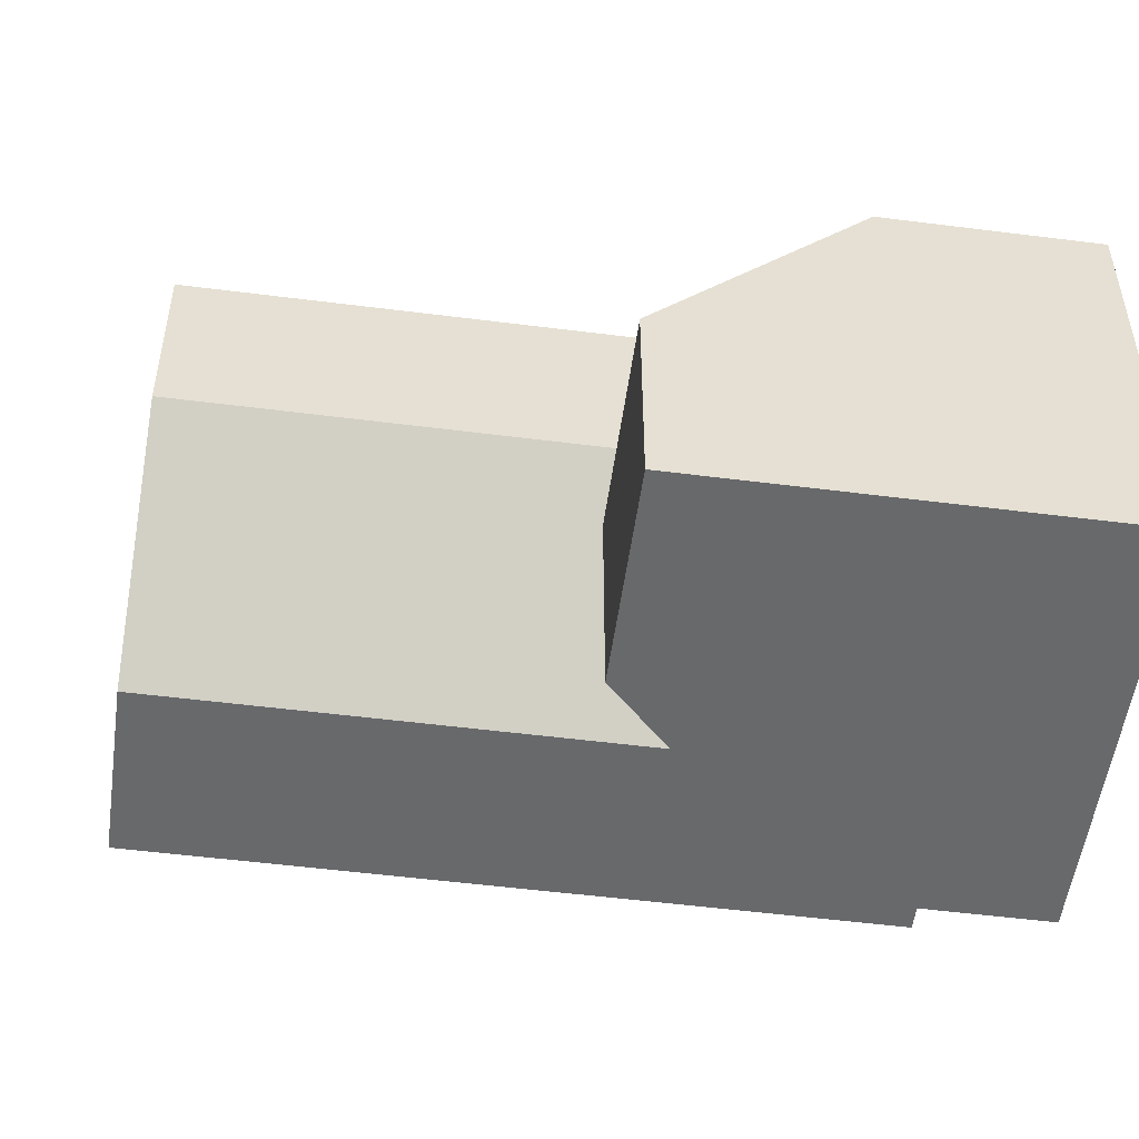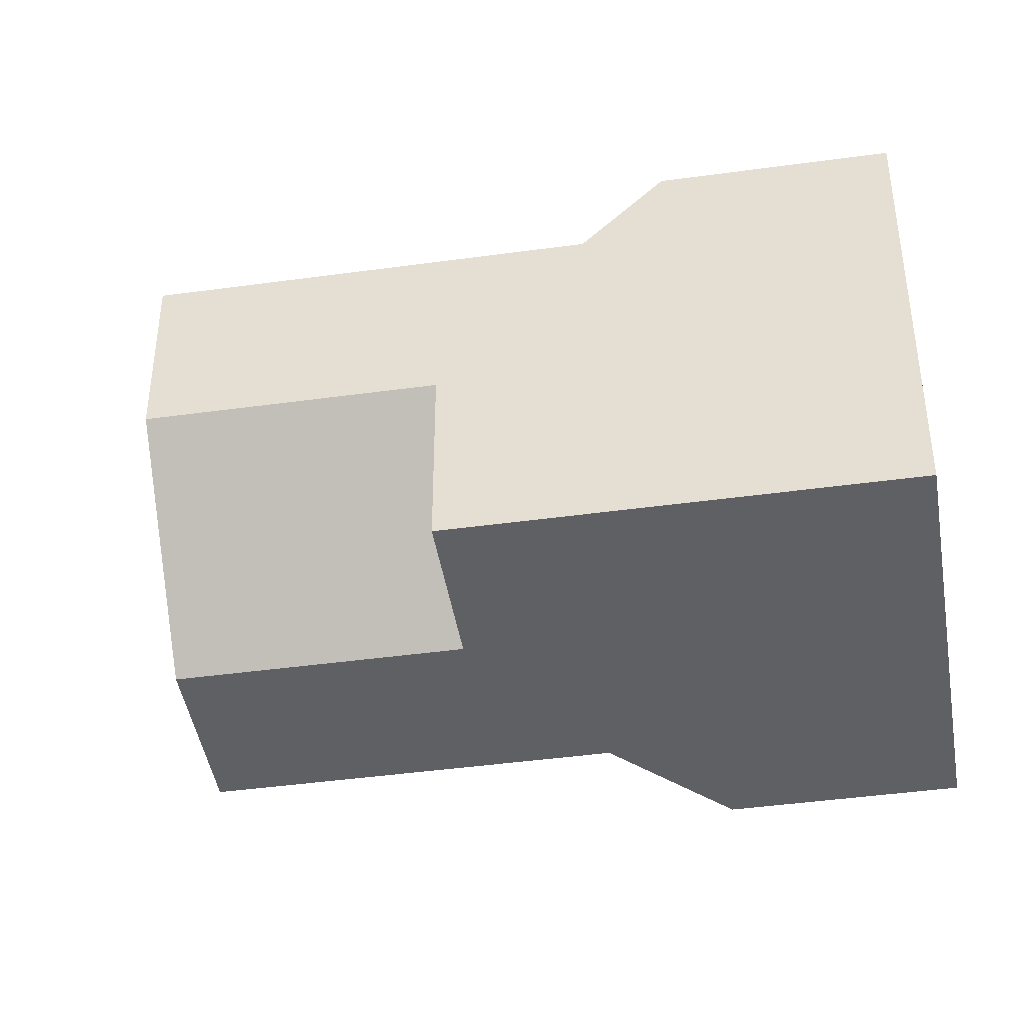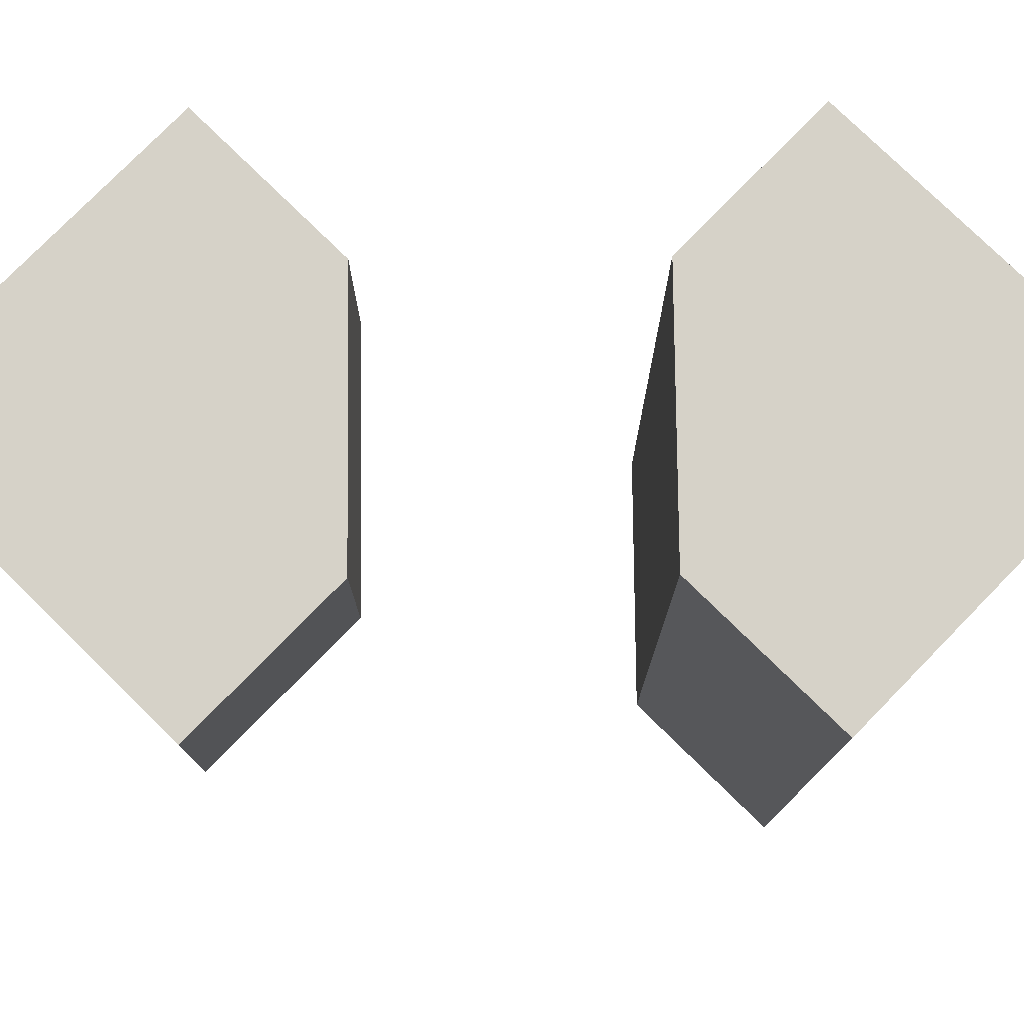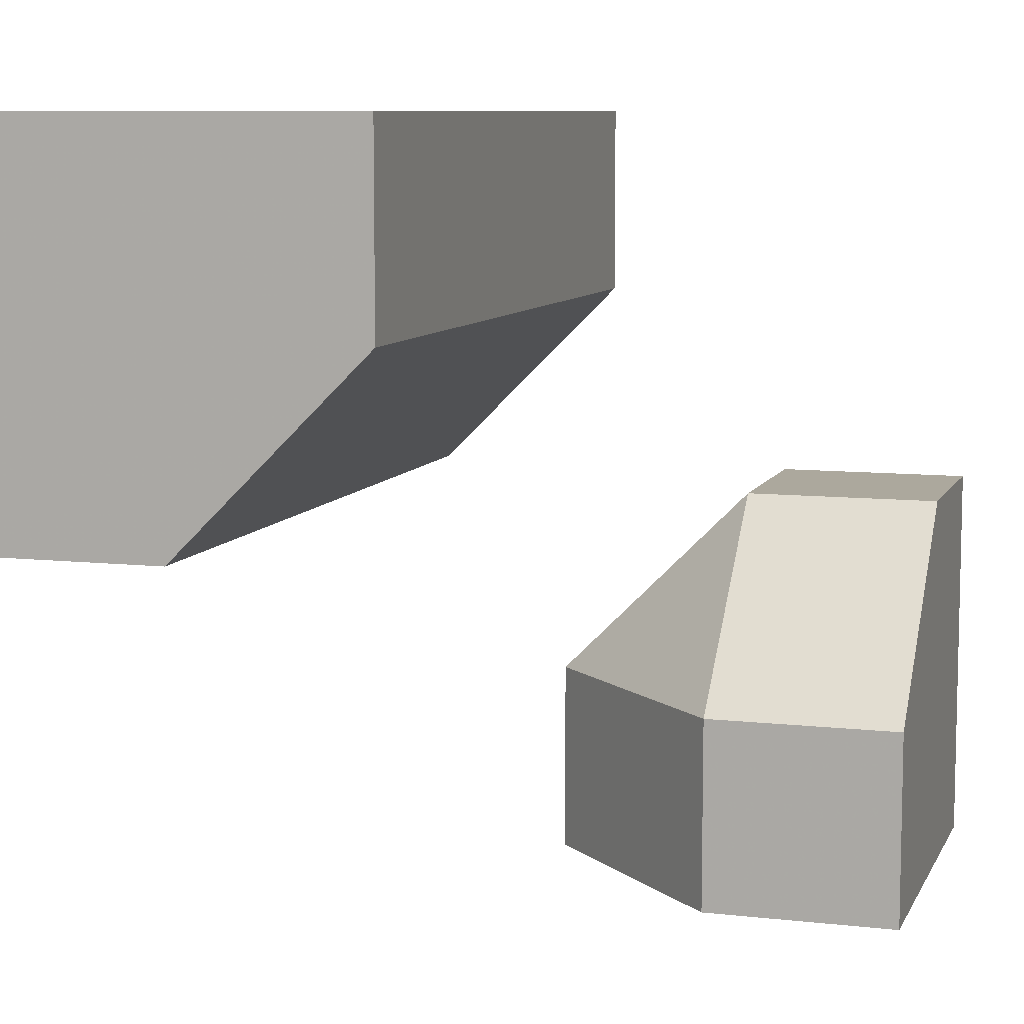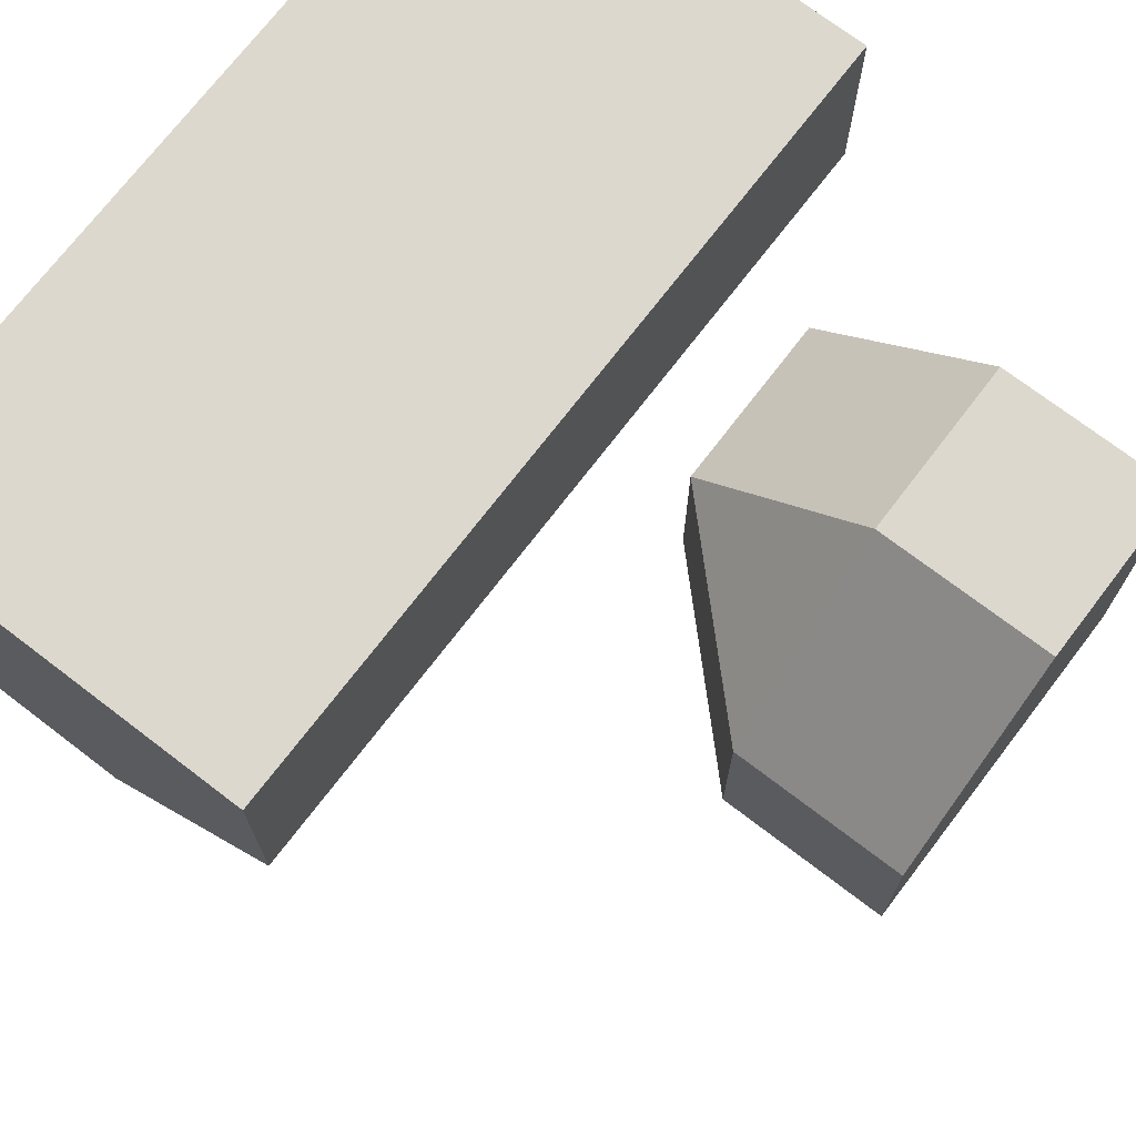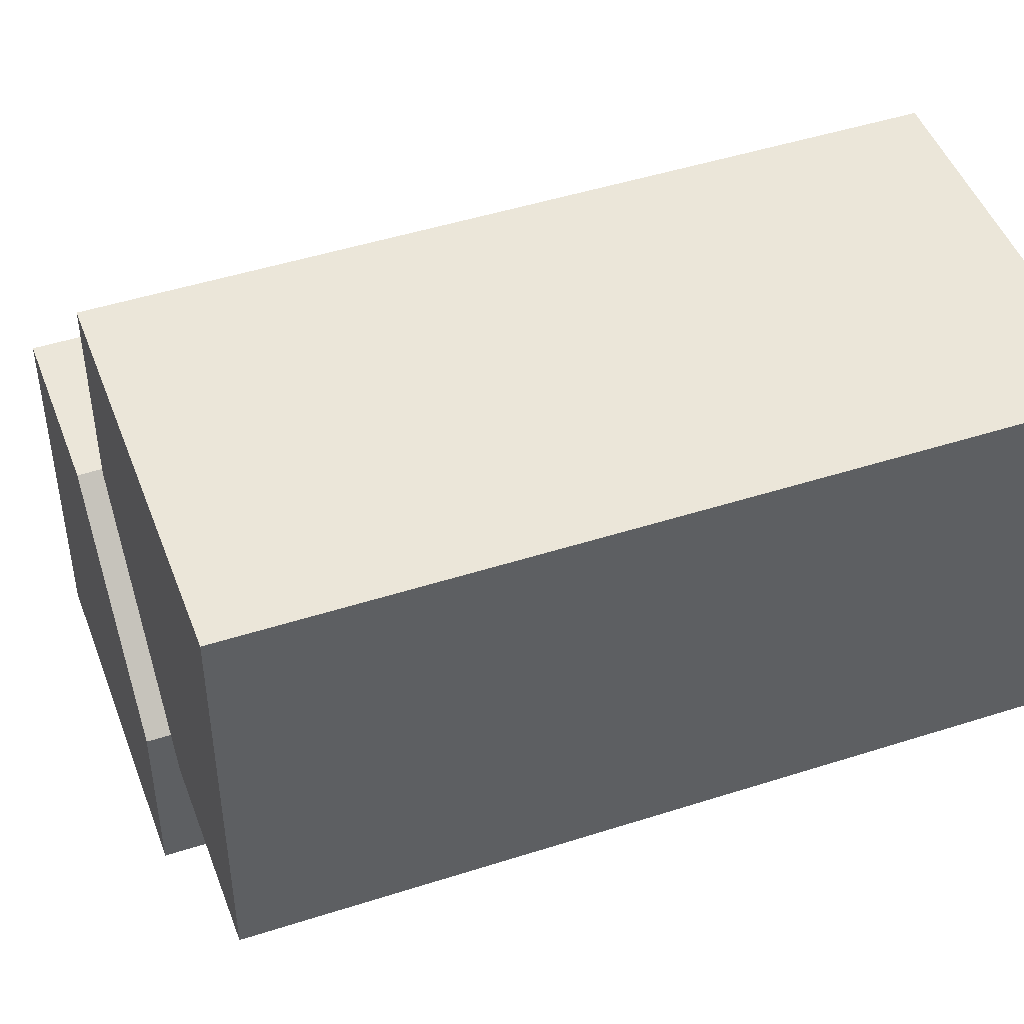
<metadata>
{"format":"obj","ext":"obj","renderer":"f3d","projection":"perspective","resolution":1024,"background":"white","views":[{"elev":-52.6,"azim":82.2,"up":"+Z"},{"elev":-43.8,"azim":99.2,"up":"+Z"},{"elev":77.9,"azim":-135.6,"up":"+Y"},{"elev":8.6,"azim":17.0,"up":"+Z"},{"elev":72.3,"azim":37.4,"up":"+Z"},{"elev":47.1,"azim":-110.0,"up":"+Z"}]}
</metadata>
<code>
g
v 0.5 0.5 -0.5
v 0 0.5 -0.5
v 0 0.25 -0.5
v 0.25 0 -0.5
v 0.5 0 -0.5
v 0.5 0 -0.25
v 0.5 0.25 0
v 0.5 0.5 0
v 0.25 0.5 0
v 0.125 0.5 -0.125
v 0 0.5 -0.25
v 0 -0.25 0.5
v 0 -0.5 0.5
v -0.5 -0.5 0.5
v -0.5 0.5 0.5
v 0 0.5 0.5
v 0 0.25 0.5
v -0.5 0.5 0
v -0.5 -0.5 0
v -0.5 -0.25 0
v -0.5 0.25 0
v -0.25 -0.5 0
v 0 -0.5 0.25
v 0 0.5 0.25
v -0.25 0.5 0
v -0.25 0.25 0
v -0.25 -0.25 0
v 0 -0.25 0.25
v 0 0.25 0.25
v 0.25 0.25 0
v 0.25 0 -0.25
v 0 0.25 -0.25
g tile_088
f 3 5 4
f 6 8 7
f 10 2 11
f 14 16 15
f 14 20 19
f 14 23 13
f 15 25 18
f 26 28 27
f 26 18 25
f 20 26 27
f 26 24 29
f 24 17 29
f 28 17 12
f 22 20 27
f 23 27 28
f 12 23 28
f 30 32 31
f 32 9 10
f 11 32 10
f 6 30 31
f 7 9 30
f 4 6 31
f 3 31 32
f 32 2 3
f 2 32 11
f 31 3 4
f 6 4 5
f 9 7 8
f 30 6 7
f 9 32 30
f 23 12 13
f 27 23 22
f 20 22 19
f 17 28 29
f 17 24 16
f 24 26 25
f 26 20 21
f 18 26 21
f 28 26 29
f 24 25 16
f 16 25 15
f 22 23 19
f 19 23 14
f 18 21 15
f 15 21 14
f 14 21 20
f 12 17 13
f 13 17 14
f 14 17 16
f 8 1 9
f 9 1 10
f 10 1 2
f 1 8 5
f 5 8 6
f 1 5 2
f 2 5 3

</code>
